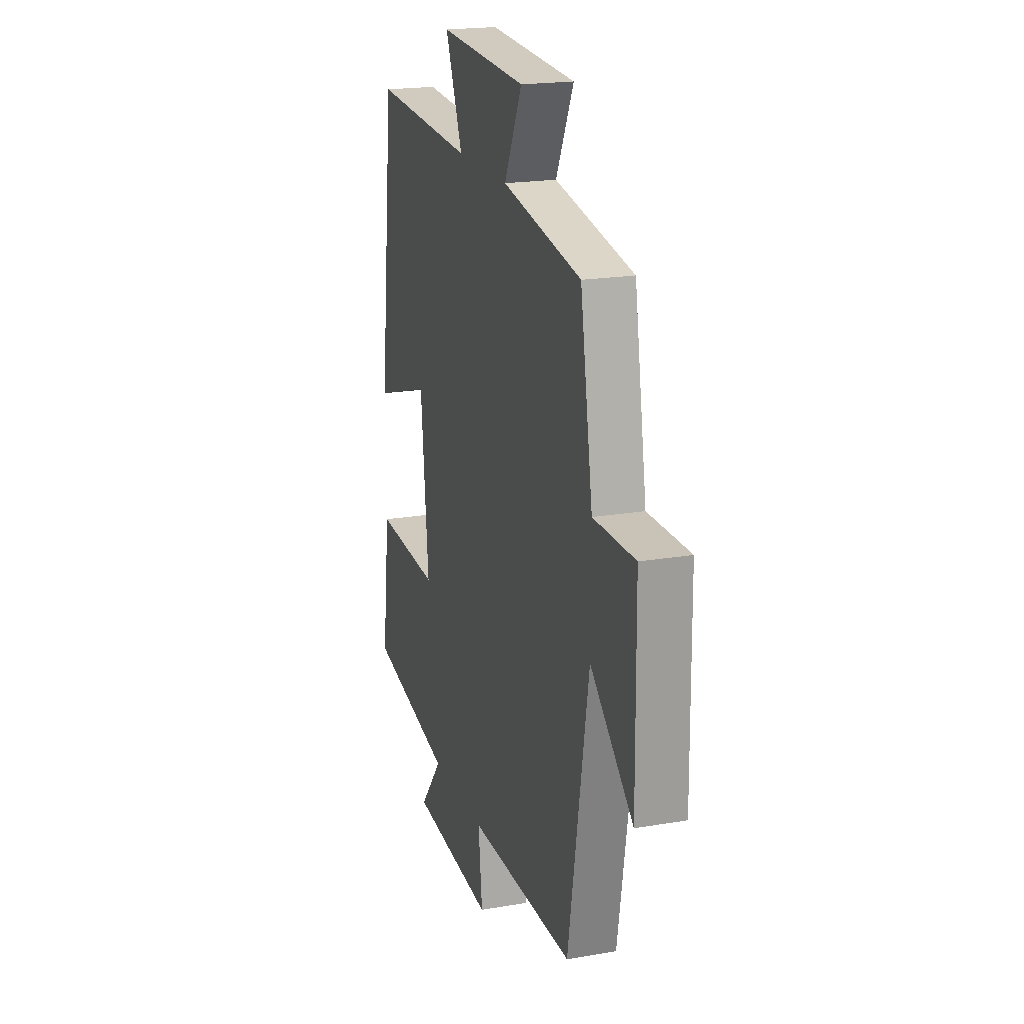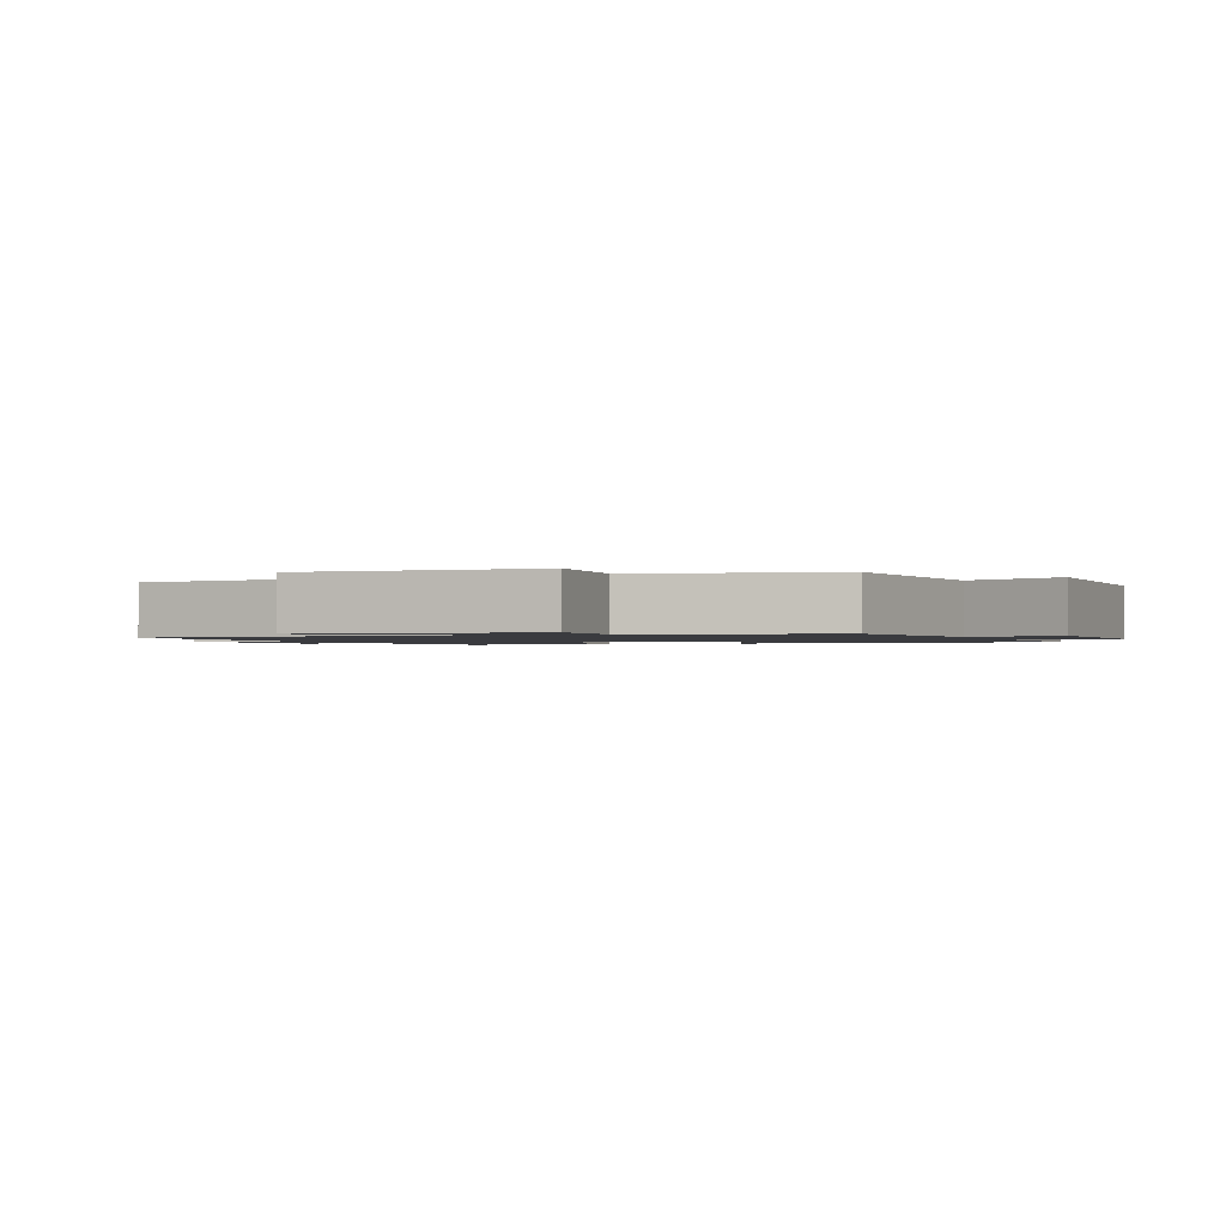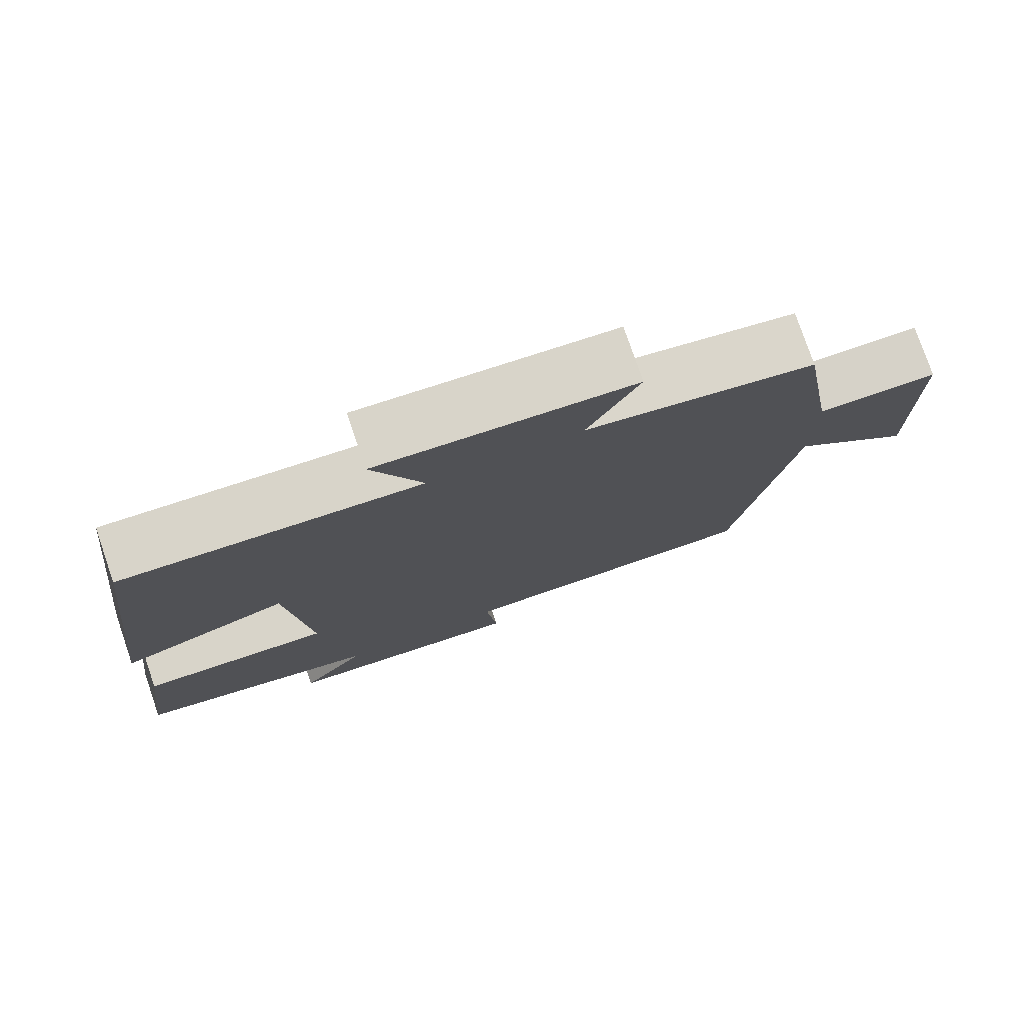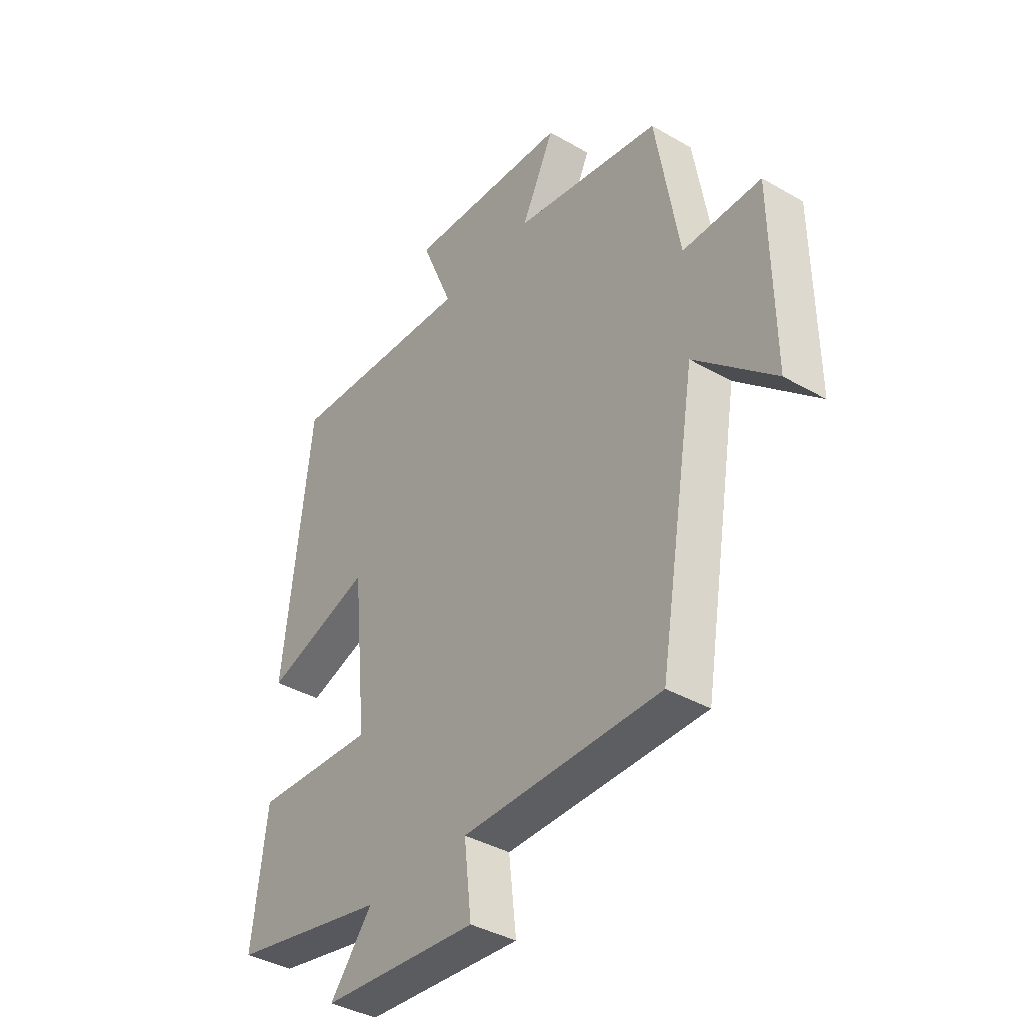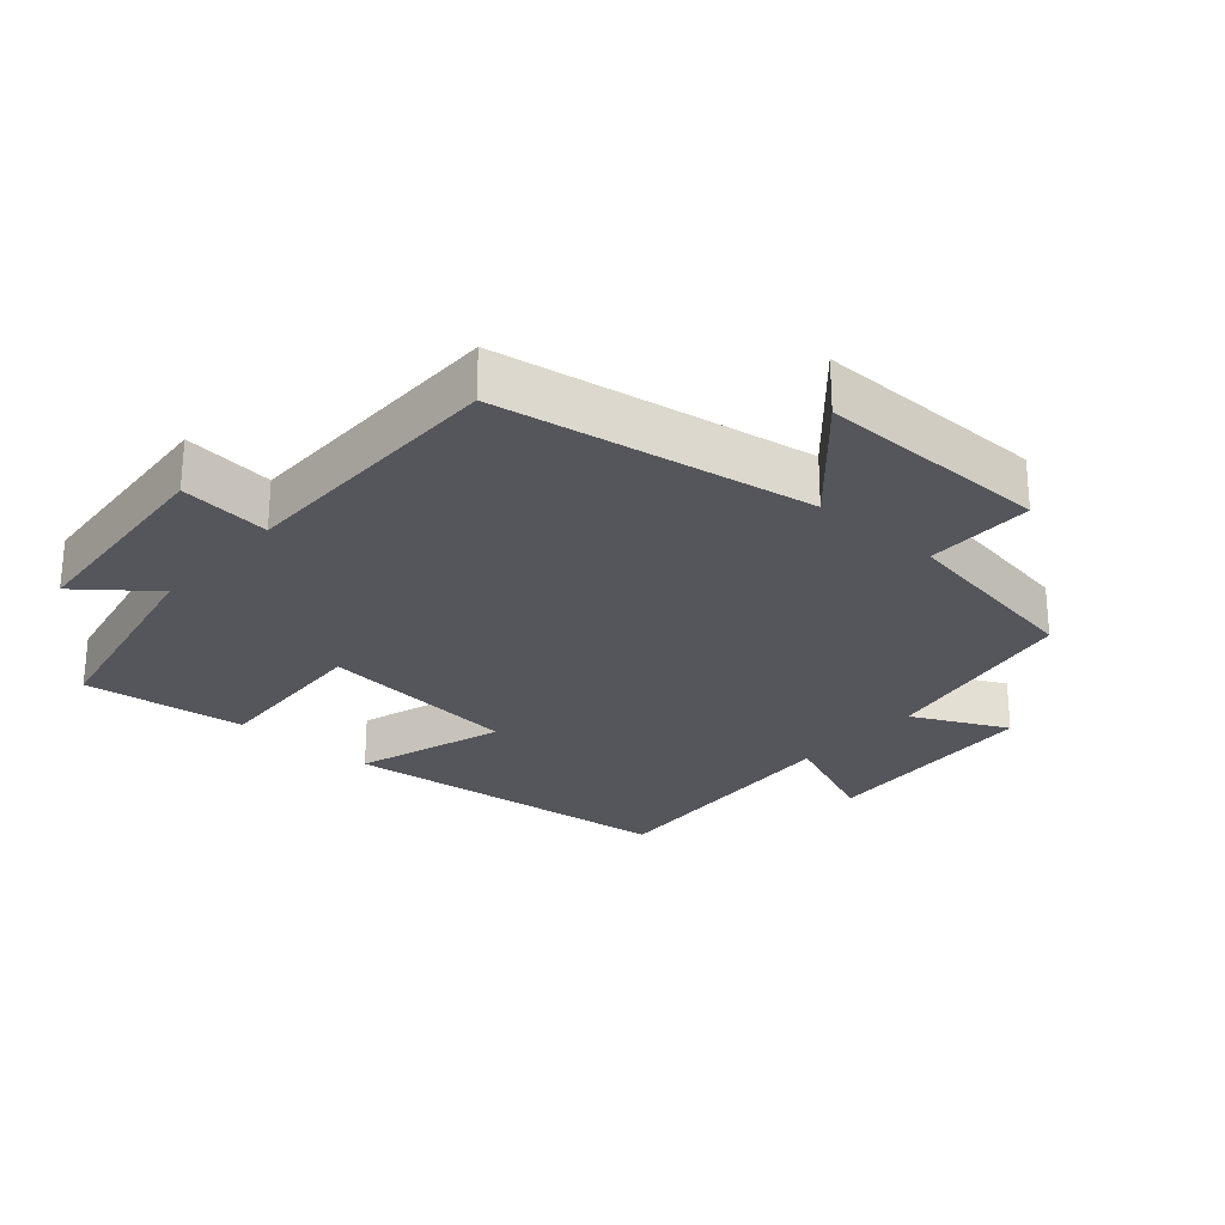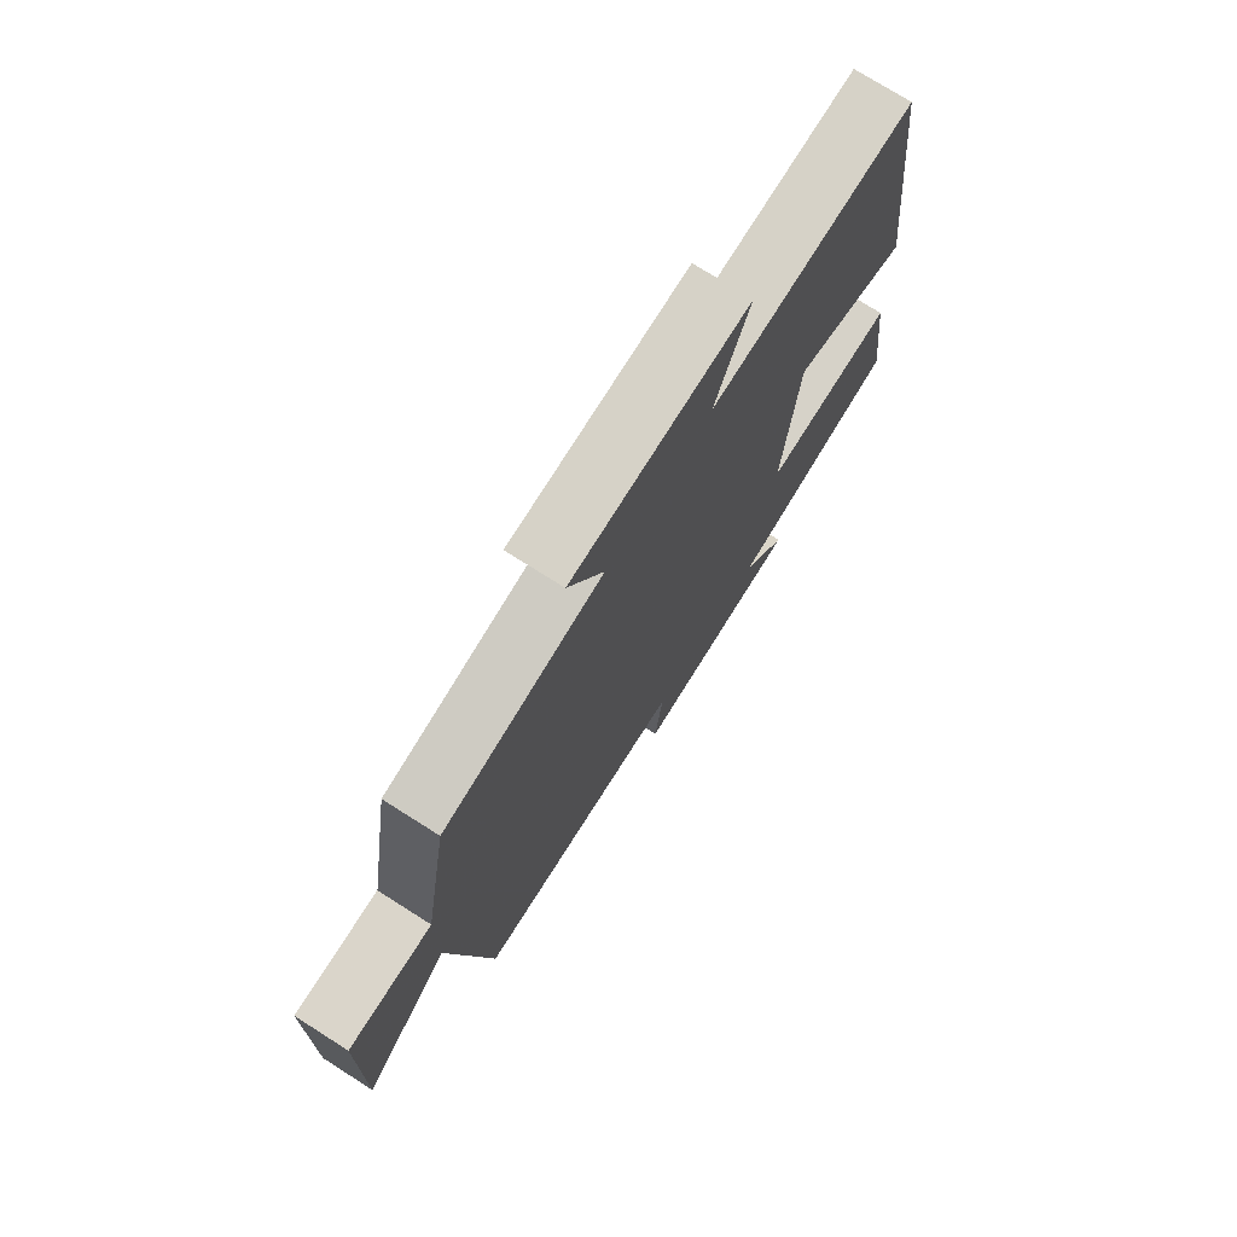
<metadata>
{"format":"obj","ext":"obj","renderer":"f3d","projection":"perspective","resolution":1024,"background":"white","views":[{"elev":19.9,"azim":-107.6,"up":"+Z"},{"elev":-1.3,"azim":-70.8,"up":"+Y"},{"elev":77.5,"azim":161.1,"up":"+Z"},{"elev":-38.7,"azim":-126.0,"up":"+Z"},{"elev":-26.3,"azim":-131.3,"up":"+Y"},{"elev":74.5,"azim":-57.6,"up":"+Z"}]}
</metadata>
<code>
v -0.452 0.07 0.445
v -0.148 0.07 0.5
v -0.216 0.07 0.64
v 0.12 0.07 0.66
v 0.054 0.07 0.5
v 0.443 0.07 0.523
v 0.5 0.07 0.024
v 0.28 0.07 0.095
v 0.25 0.07 -0.205
v 0.5 0.07 -0.192
v 0.53 0.07 -0.434
v 0.207 0.07 -0.5
v 0.294 0.07 -0.609
v -0.028 0.07 -0.635
v -0.013 0.07 -0.5
v -0.422 0.07 -0.5
v -0.5 0.07 -0.035
v -0.665 0.07 -0.184
v -0.661 0.07 0.16
v -0.5 0.07 0.159
v -0.452 0 0.445
v -0.148 0 0.5
v -0.216 0 0.64
v 0.12 0 0.66
v 0.054 0 0.5
v 0.443 0 0.523
v 0.5 0 0.024
v 0.28 0 0.095
v 0.25 0 -0.205
v 0.5 0 -0.192
v 0.53 0 -0.434
v 0.207 0 -0.5
v 0.294 0 -0.609
v -0.028 0 -0.635
v -0.013 0 -0.5
v -0.422 0 -0.5
v -0.5 0 -0.035
v -0.665 0 -0.184
v -0.661 0 0.16
v -0.5 0 0.159
f 17 18 19 20
f 15 16 17 20
f 15 20 1 2
f 12 13 14 15
f 12 15 2
f 9 10 11 12
f 8 9 12 2
f 5 6 7 8
f 5 8 2 3
f 3 4 5
f 40 39 38 37
f 40 37 36 35
f 22 21 40 35
f 35 34 33 32
f 22 35 32
f 32 31 30 29
f 22 32 29 28
f 28 27 26 25
f 23 22 28 25
f 25 24 23
f 1 21 22 2
f 2 22 23 3
f 3 23 24 4
f 4 24 25 5
f 5 25 26 6
f 6 26 27 7
f 7 27 28 8
f 8 28 29 9
f 9 29 30 10
f 10 30 31 11
f 11 31 32 12
f 12 32 33 13
f 13 33 34 14
f 14 34 35 15
f 15 35 36 16
f 16 36 37 17
f 17 37 38 18
f 18 38 39 19
f 19 39 40 20
f 20 40 21 1

</code>
